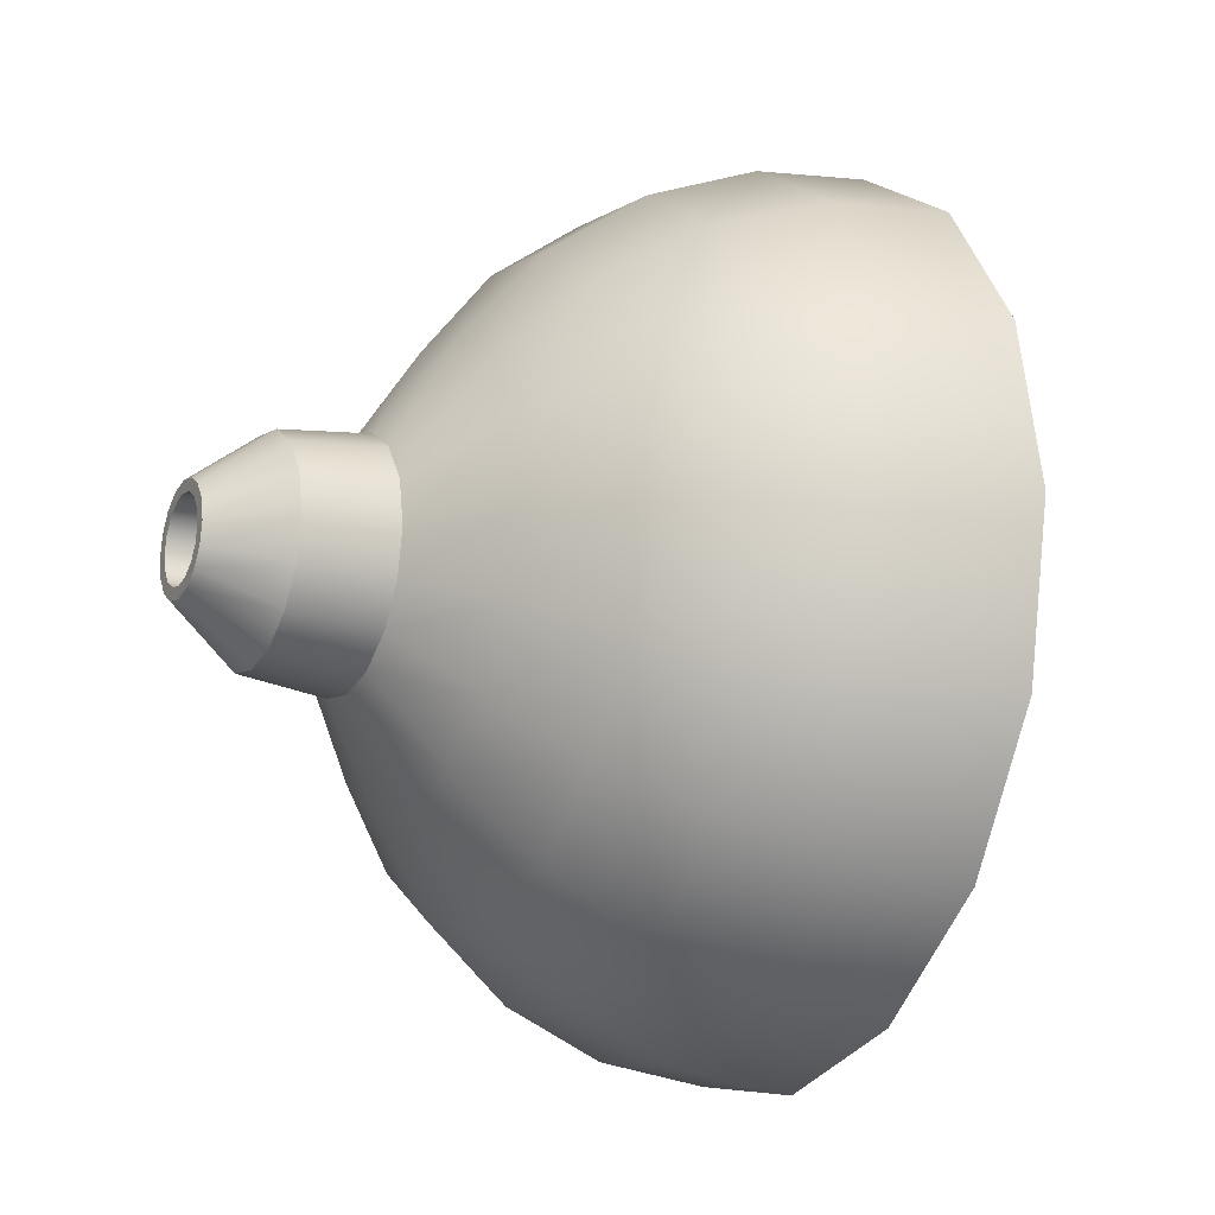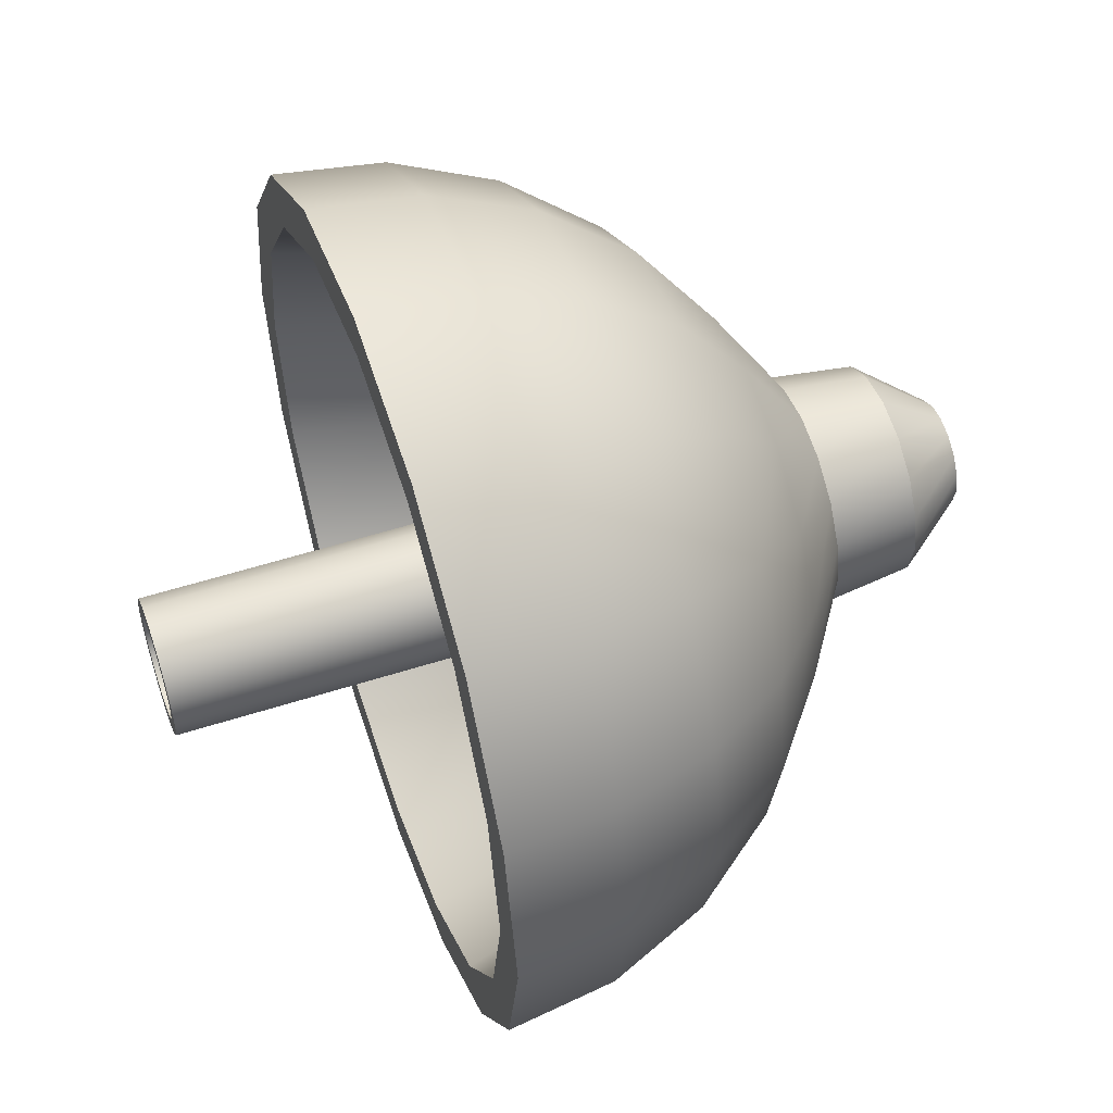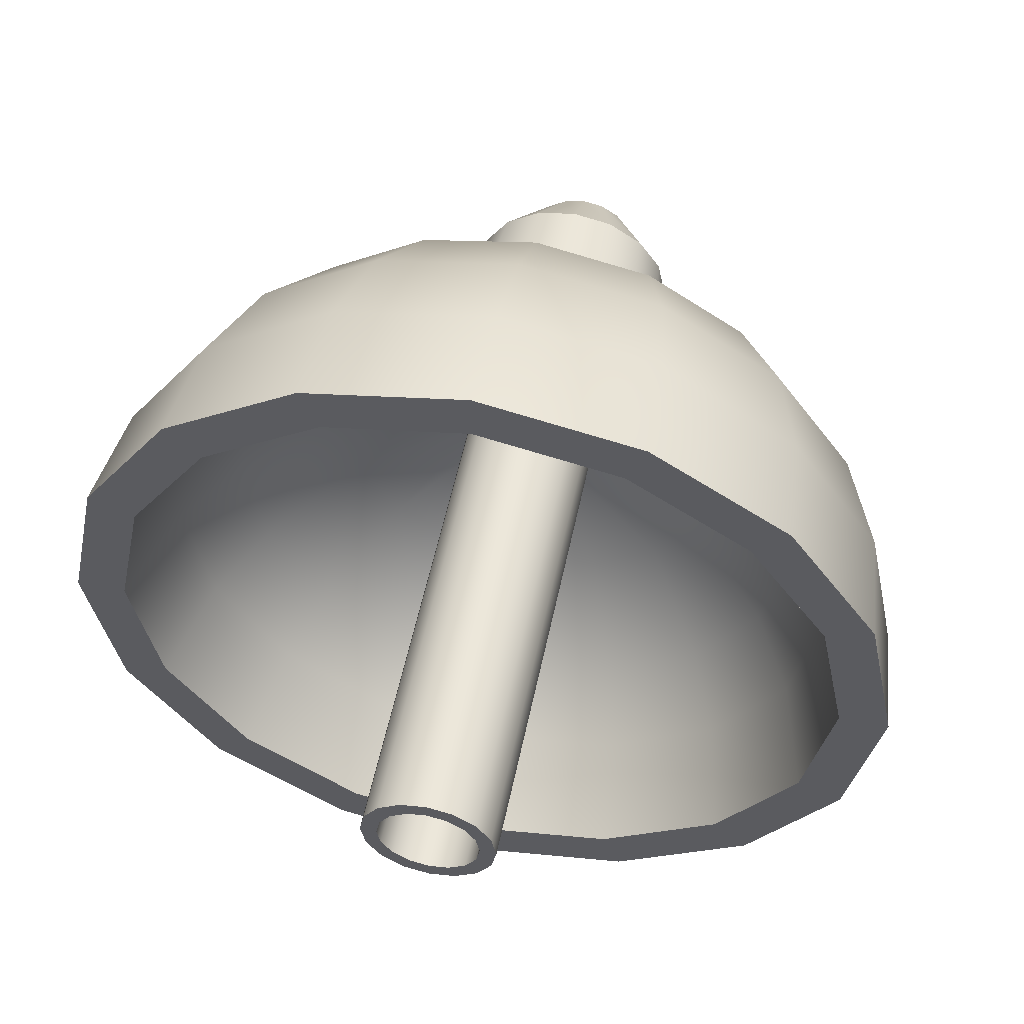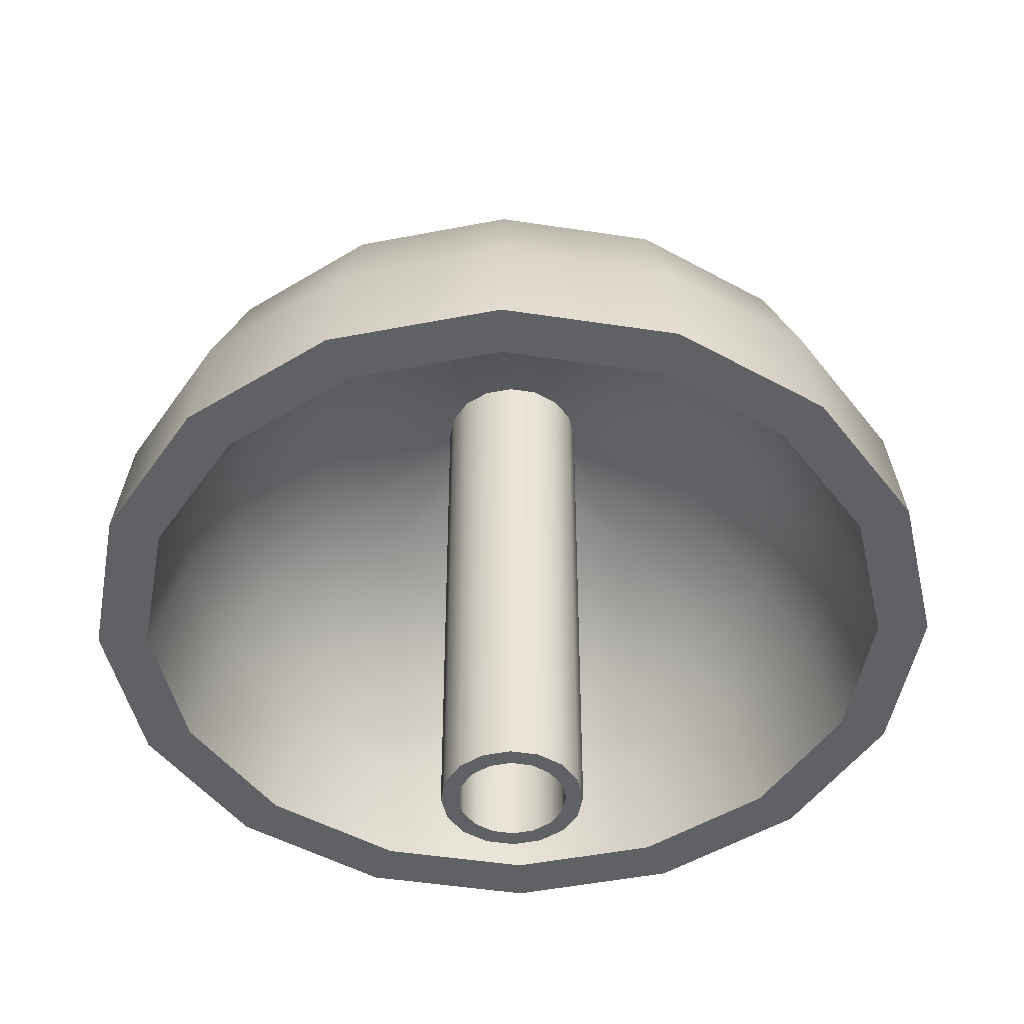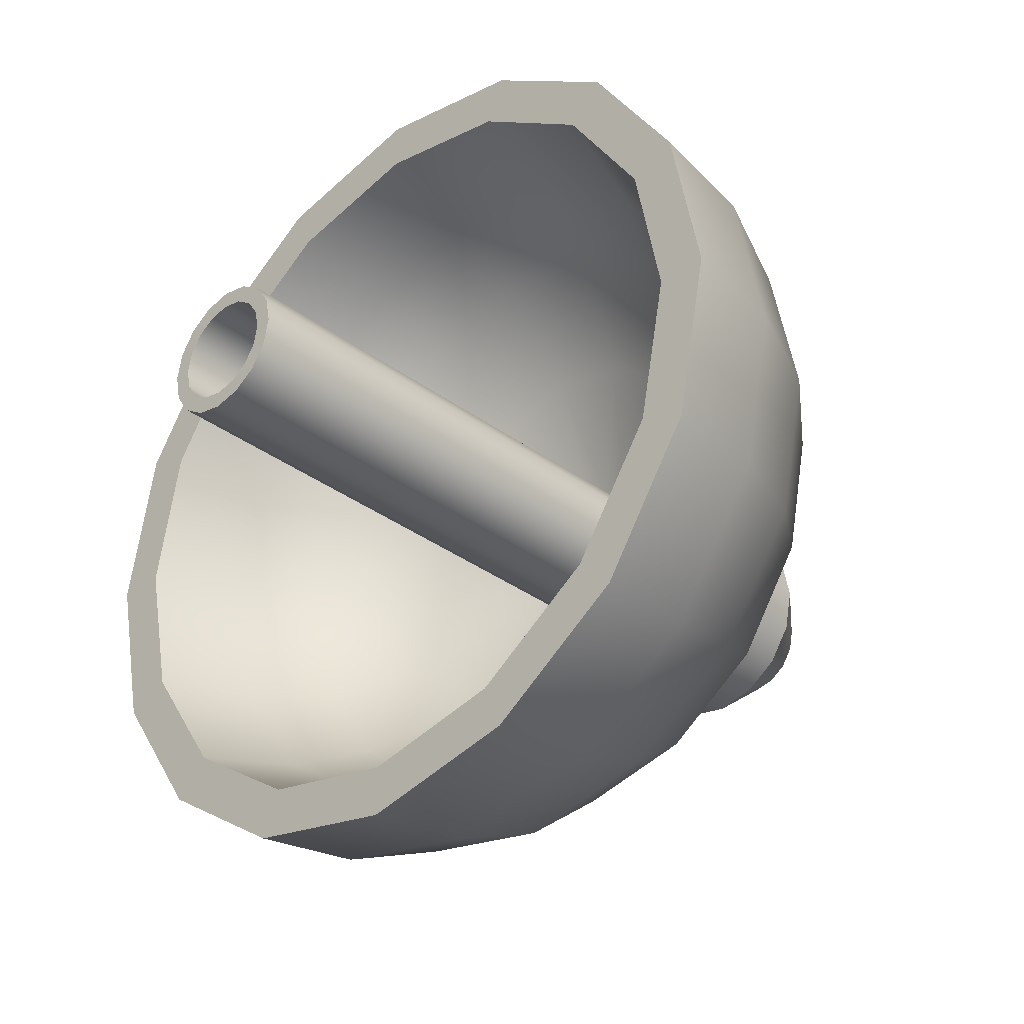
<metadata>
{"format":"obj","ext":"obj","renderer":"f3d","projection":"perspective","resolution":1024,"background":"white","views":[{"elev":-18.4,"azim":63.2,"up":"+Y"},{"elev":54.0,"azim":-108.9,"up":"+Y"},{"elev":54.8,"azim":-168.2,"up":"+Y"},{"elev":-46.7,"azim":-178.7,"up":"+Z"},{"elev":-33.5,"azim":-135.5,"up":"+Y"}]}
</metadata>
<code>
o sphere1
v 0.4101 -0 1.302
v 0.3732 -0 1.605
v 0.3448 -0.1428 1.605
v 0.3788 -0.1569 1.302
v 0.2639 -0.2639 1.605
v 0.29 -0.29 1.302
v 0.1428 -0.3448 1.605
v 0.1569 -0.3788 1.302
v 0 -0.3732 1.605
v 0 -0.4101 1.302
v -0.1428 -0.3448 1.605
v -0.1569 -0.3788 1.302
v -0.2639 -0.2639 1.605
v -0.29 -0.29 1.302
v -0.3448 -0.1428 1.605
v -0.3788 -0.1569 1.302
v -0.3732 -0 1.605
v -0.4101 -0 1.302
v -0.3448 0.1428 1.605
v -0.3788 0.1569 1.302
v -0.2639 0.2639 1.605
v -0.29 0.29 1.302
v -0.1428 0.3448 1.605
v -0.1569 0.3788 1.302
v -0 0.3732 1.605
v -0 0.4101 1.302
v 0.1428 0.3448 1.605
v 0.1569 0.3788 1.302
v 0.2639 0.2639 1.605
v 0.29 0.29 1.302
v 0.3448 0.1428 1.605
v 0.3788 0.1569 1.302
v 1.5 0 -0.2183
v 1.323 0 -0.2183
v 1.222 0.5063 -0.2183
v 1.386 0.574 -0.2183
v 1.386 -0.574 -0.2183
v 1.222 -0.5063 -0.2183
v 1.061 -1.061 -0.2183
v 0.9355 -0.9355 -0.2183
v 0.574 -1.386 -0.2183
v 0.5063 -1.222 -0.2183
v 0 -1.5 -0.2183
v 0 -1.323 -0.2183
v -0.574 -1.386 -0.2183
v -0.5063 -1.222 -0.2183
v -1.061 -1.061 -0.2183
v -0.9355 -0.9355 -0.2183
v -1.386 -0.574 -0.2183
v -1.222 -0.5063 -0.2183
v -1.5 0 -0.2183
v -1.323 0 -0.2183
v -1.386 0.574 -0.2183
v -1.222 0.5063 -0.2183
v -1.061 1.061 -0.2183
v -0.9355 0.9355 -0.2183
v -0.574 1.386 -0.2183
v -0.5063 1.222 -0.2183
v -0 1.5 -0.2183
v -0 1.323 -0.2183
v 0.574 1.386 -0.2183
v 0.5063 1.222 -0.2183
v 1.061 1.061 -0.2183
v 0.9355 0.9355 -0.2183
v 0.1733 -0.07179 1.842
v 0.1341 -0.05557 1.842
v 0.1027 -0.1027 1.842
v 0.1327 -0.1327 1.842
v 0.1876 -0 1.842
v 0.1452 -0 1.842
v 0.1733 0.07179 1.842
v 0.1341 0.05557 1.842
v 0.1327 0.1327 1.842
v 0.1027 0.1027 1.842
v 0.07179 0.1733 1.842
v 0.05557 0.1341 1.842
v -0 0.1876 1.842
v -0 0.1452 1.842
v -0.07179 0.1733 1.842
v -0.05557 0.1341 1.842
v -0.1327 0.1327 1.842
v -0.1027 0.1027 1.842
v -0.1733 0.07179 1.842
v -0.1341 0.05557 1.842
v -0.1876 -0 1.842
v -0.1452 -0 1.842
v -0.1733 -0.07179 1.842
v -0.1341 -0.05557 1.842
v -0.1327 -0.1327 1.842
v -0.1027 -0.1027 1.842
v -0.07179 -0.1733 1.842
v -0.05557 -0.1341 1.842
v -0 -0.1876 1.842
v -0 -0.1452 1.842
v 0.07179 -0.1733 1.842
v 0.05557 -0.1341 1.842
v 0.2419 -0 0.8557
v 0.2419 0 -0.9983
v 0.2235 0.09258 -0.9983
v 0.2235 0.09258 0.8557
v 0.2235 -0.09258 0.8557
v 0.2235 -0.09258 -0.9983
v 0.1711 -0.1711 0.8557
v 0.1711 -0.1711 -0.9983
v 0.09258 -0.2235 0.8557
v 0.09258 -0.2235 -0.9983
v 0 -0.2419 0.8557
v 0 -0.2419 -0.9983
v -0.09258 -0.2235 0.8557
v -0.09258 -0.2235 -0.9983
v -0.1711 -0.1711 0.8557
v -0.1711 -0.1711 -0.9983
v -0.2235 -0.09258 0.8557
v -0.2235 -0.09258 -0.9983
v -0.2419 -0 0.8557
v -0.2419 0 -0.9983
v -0.2235 0.09258 0.8557
v -0.2235 0.09258 -0.9983
v -0.1711 0.1711 0.8557
v -0.1711 0.1711 -0.9983
v -0.09258 0.2235 0.8557
v -0.09258 0.2235 -0.9983
v -0 0.2419 0.8557
v -0 0.2419 -0.9983
v 0.09258 0.2235 0.8557
v 0.09258 0.2235 -0.9983
v 0.1711 0.1711 0.8557
v 0.1711 0.1711 -0.9983
v 0.1834 -0 0.8557
v 0.1834 0 -0.9983
v 0.1694 -0.07018 -0.9983
v 0.1694 -0.07018 0.8557
v 0.1297 -0.1297 -0.9983
v 0.1297 -0.1297 0.8557
v 0.07018 -0.1694 -0.9983
v 0.07018 -0.1694 0.8557
v 0 -0.1834 -0.9983
v 0 -0.1834 0.8557
v -0.07018 -0.1694 -0.9983
v -0.07018 -0.1694 0.8557
v -0.1297 -0.1297 -0.9983
v -0.1297 -0.1297 0.8557
v -0.1694 -0.07018 -0.9983
v -0.1694 -0.07018 0.8557
v -0.1834 0 -0.9983
v -0.1834 -0 0.8557
v -0.1694 0.07018 -0.9983
v -0.1694 0.07018 0.8557
v -0.1297 0.1297 -0.9983
v -0.1297 0.1297 0.8557
v -0.07018 0.1694 -0.9983
v -0.07018 0.1694 0.8557
v -0 0.1834 -0.9983
v -0 0.1834 0.8557
v 0.07018 0.1694 -0.9983
v 0.07018 0.1694 0.8557
v 0.1297 0.1297 -0.9983
v 0.1297 0.1297 0.8557
v 0.1694 0.07018 -0.9983
v 0.1694 0.07018 0.8557
v 0.75 -0 1.081
v 0.6929 0.287 1.081
v 0.6929 -0.287 1.081
v 0.5303 -0.5303 1.081
v 0.287 -0.6929 1.081
v 0 -0.75 1.081
v -0.287 -0.6929 1.081
v -0.5303 -0.5303 1.081
v -0.6929 -0.287 1.081
v -0.75 -0 1.081
v -0.6929 0.287 1.081
v -0.5303 0.5303 1.081
v -0.287 0.6929 1.081
v -0 0.75 1.081
v 0.287 0.6929 1.081
v 0.5303 0.5303 1.081
v 1.061 -0 0.8424
v 0.9799 0.4059 0.8424
v 0.9799 -0.4059 0.8424
v 0.75 -0.75 0.8424
v 0.4059 -0.9799 0.8424
v 0 -1.061 0.8424
v -0.4059 -0.9799 0.8424
v -0.75 -0.75 0.8424
v -0.9799 -0.4059 0.8424
v -1.061 -0 0.8424
v -0.9799 0.4059 0.8424
v -0.75 0.75 0.8424
v -0.4059 0.9799 0.8424
v -0 1.061 0.8424
v 0.4059 0.9799 0.8424
v 0.75 0.75 0.8424
v 1.299 -0 0.5317
v 1.2 0.4971 0.5317
v 1.2 -0.4971 0.5317
v 0.9186 -0.9186 0.5317
v 0.4971 -1.2 0.5317
v 0 -1.299 0.5317
v -0.4971 -1.2 0.5317
v -0.9186 -0.9186 0.5317
v -1.2 -0.4971 0.5317
v -1.299 -0 0.5317
v -1.2 0.4971 0.5317
v -0.9186 0.9186 0.5317
v -0.4971 1.2 0.5317
v -0 1.299 0.5317
v 0.4971 1.2 0.5317
v 0.9186 0.9186 0.5317
v 1.449 -0 0.1699
v 1.339 0.5545 0.1699
v 1.339 -0.5545 0.1699
v 1.025 -1.025 0.1699
v 0.5545 -1.339 0.1699
v 0 -1.449 0.1699
v -0.5545 -1.339 0.1699
v -1.025 -1.025 0.1699
v -1.339 -0.5545 0.1699
v -1.449 -0 0.1699
v -1.339 0.5545 0.1699
v -1.025 1.025 0.1699
v -0.5545 1.339 0.1699
v -0 1.449 0.1699
v 0.5545 1.339 0.1699
v 1.025 1.025 0.1699
v 1.212 -0 0.1496
v 1.12 0.4638 0.1496
v 1.12 -0.4638 0.1496
v 0.8569 -0.8569 0.1496
v 0.4638 -1.12 0.1496
v 0 -1.212 0.1496
v -0.4638 -1.12 0.1496
v -0.8569 -0.8569 0.1496
v -1.12 -0.4638 0.1496
v -1.212 -0 0.1496
v -1.12 0.4638 0.1496
v -0.8569 0.8569 0.1496
v -0.4638 1.12 0.1496
v -0 1.212 0.1496
v 0.4638 1.12 0.1496
v 0.8569 0.8569 0.1496
v 1.05 -0 0.4057
v 0.97 0.4018 0.4057
v 0.97 -0.4018 0.4057
v 0.7424 -0.7424 0.4057
v 0.4018 -0.97 0.4057
v 0 -1.05 0.4057
v -0.4018 -0.97 0.4057
v -0.7424 -0.7424 0.4057
v -0.97 -0.4018 0.4057
v -1.05 -0 0.4057
v -0.97 0.4018 0.4057
v -0.7424 0.7424 0.4057
v -0.4018 0.97 0.4057
v -0 1.05 0.4057
v 0.4018 0.97 0.4057
v 0.7424 0.7424 0.4057
v 0.7292 -0 0.7069
v 0.6737 0.279 0.7069
v 0.6737 -0.279 0.7069
v 0.5156 -0.5156 0.7069
v 0.279 -0.6737 0.7069
v 0 -0.7292 0.7069
v -0.279 -0.6737 0.7069
v -0.5156 -0.5156 0.7069
v -0.6737 -0.279 0.7069
v -0.7292 -0 0.7069
v -0.6737 0.279 0.7069
v -0.5156 0.5156 0.7069
v -0.279 0.6737 0.7069
v -0 0.7292 0.7069
v 0.279 0.6737 0.7069
v 0.5156 0.5156 0.7069
f 1 2 3 4
f 4 3 5 6
f 6 5 7 8
f 8 7 9 10
f 10 9 11 12
f 12 11 13 14
f 14 13 15 16
f 16 15 17 18
f 18 17 19 20
f 20 19 21 22
f 22 21 23 24
f 24 23 25 26
f 26 25 27 28
f 28 27 29 30
f 30 29 31 32
f 32 31 2 1
f 33 34 35 36
f 37 38 34 33
f 39 40 38 37
f 41 42 40 39
f 43 44 42 41
f 45 46 44 43
f 47 48 46 45
f 49 50 48 47
f 51 52 50 49
f 53 54 52 51
f 55 56 54 53
f 57 58 56 55
f 59 60 58 57
f 61 62 60 59
f 63 64 62 61
f 36 35 64 63
f 65 66 67 68
f 69 70 66 65
f 71 72 70 69
f 73 74 72 71
f 75 76 74 73
f 77 78 76 75
f 79 80 78 77
f 81 82 80 79
f 83 84 82 81
f 85 86 84 83
f 87 88 86 85
f 89 90 88 87
f 91 92 90 89
f 93 94 92 91
f 95 96 94 93
f 68 67 96 95
f 97 98 99 100
f 101 102 98 97
f 103 104 102 101
f 105 106 104 103
f 107 108 106 105
f 109 110 108 107
f 111 112 110 109
f 113 114 112 111
f 115 116 114 113
f 117 118 116 115
f 119 120 118 117
f 121 122 120 119
f 123 124 122 121
f 125 126 124 123
f 127 128 126 125
f 100 99 128 127
f 129 130 131 132
f 132 131 133 134
f 134 133 135 136
f 136 135 137 138
f 138 137 139 140
f 140 139 141 142
f 142 141 143 144
f 144 143 145 146
f 146 145 147 148
f 148 147 149 150
f 150 149 151 152
f 152 151 153 154
f 154 153 155 156
f 156 155 157 158
f 158 157 159 160
f 160 159 130 129
f 1 161 162 32
f 4 163 161 1
f 6 164 163 4
f 8 165 164 6
f 10 166 165 8
f 12 167 166 10
f 14 168 167 12
f 16 169 168 14
f 18 170 169 16
f 20 171 170 18
f 22 172 171 20
f 24 173 172 22
f 26 174 173 24
f 28 175 174 26
f 30 176 175 28
f 32 162 176 30
f 161 177 178 162
f 163 179 177 161
f 164 180 179 163
f 165 181 180 164
f 166 182 181 165
f 167 183 182 166
f 168 184 183 167
f 169 185 184 168
f 170 186 185 169
f 171 187 186 170
f 172 188 187 171
f 173 189 188 172
f 174 190 189 173
f 175 191 190 174
f 176 192 191 175
f 162 178 192 176
f 177 193 194 178
f 179 195 193 177
f 180 196 195 179
f 181 197 196 180
f 182 198 197 181
f 183 199 198 182
f 184 200 199 183
f 185 201 200 184
f 186 202 201 185
f 187 203 202 186
f 188 204 203 187
f 189 205 204 188
f 190 206 205 189
f 191 207 206 190
f 192 208 207 191
f 178 194 208 192
f 193 209 210 194
f 195 211 209 193
f 196 212 211 195
f 197 213 212 196
f 198 214 213 197
f 199 215 214 198
f 200 216 215 199
f 201 217 216 200
f 202 218 217 201
f 203 219 218 202
f 204 220 219 203
f 205 221 220 204
f 206 222 221 205
f 207 223 222 206
f 208 224 223 207
f 194 210 224 208
f 209 33 36 210
f 211 37 33 209
f 212 39 37 211
f 213 41 39 212
f 214 43 41 213
f 215 45 43 214
f 216 47 45 215
f 217 49 47 216
f 218 51 49 217
f 219 53 51 218
f 220 55 53 219
f 221 57 55 220
f 222 59 57 221
f 223 61 59 222
f 224 63 61 223
f 210 36 63 224
f 3 65 68 5
f 2 69 65 3
f 31 71 69 2
f 29 73 71 31
f 27 75 73 29
f 25 77 75 27
f 23 79 77 25
f 21 81 79 23
f 19 83 81 21
f 17 85 83 19
f 15 87 85 17
f 13 89 87 15
f 11 91 89 13
f 9 93 91 11
f 7 95 93 9
f 5 68 95 7
f 66 132 134 67
f 70 129 132 66
f 72 160 129 70
f 74 158 160 72
f 76 156 158 74
f 78 154 156 76
f 80 152 154 78
f 82 150 152 80
f 84 148 150 82
f 86 146 148 84
f 88 144 146 86
f 90 142 144 88
f 92 140 142 90
f 94 138 140 92
f 96 136 138 94
f 67 134 136 96
f 34 225 226 35
f 38 227 225 34
f 40 228 227 38
f 42 229 228 40
f 44 230 229 42
f 46 231 230 44
f 48 232 231 46
f 50 233 232 48
f 52 234 233 50
f 54 235 234 52
f 56 236 235 54
f 58 237 236 56
f 60 238 237 58
f 62 239 238 60
f 64 240 239 62
f 35 226 240 64
f 225 241 242 226
f 227 243 241 225
f 228 244 243 227
f 229 245 244 228
f 230 246 245 229
f 231 247 246 230
f 232 248 247 231
f 233 249 248 232
f 234 250 249 233
f 235 251 250 234
f 236 252 251 235
f 237 253 252 236
f 238 254 253 237
f 239 255 254 238
f 240 256 255 239
f 226 242 256 240
f 241 257 258 242
f 243 259 257 241
f 244 260 259 243
f 245 261 260 244
f 246 262 261 245
f 247 263 262 246
f 248 264 263 247
f 249 265 264 248
f 250 266 265 249
f 251 267 266 250
f 252 268 267 251
f 253 269 268 252
f 254 270 269 253
f 255 271 270 254
f 256 272 271 255
f 242 258 272 256
f 257 97 100 258
f 259 101 97 257
f 260 103 101 259
f 261 105 103 260
f 262 107 105 261
f 263 109 107 262
f 264 111 109 263
f 265 113 111 264
f 266 115 113 265
f 267 117 115 266
f 268 119 117 267
f 269 121 119 268
f 270 123 121 269
f 271 125 123 270
f 272 127 125 271
f 258 100 127 272
f 98 102 131 130
f 102 104 133 131
f 104 106 135 133
f 106 108 137 135
f 108 110 139 137
f 110 112 141 139
f 112 114 143 141
f 114 116 145 143
f 116 118 147 145
f 118 120 149 147
f 120 122 151 149
f 122 124 153 151
f 124 126 155 153
f 126 128 157 155
f 128 99 159 157
f 130 159 99 98

</code>
